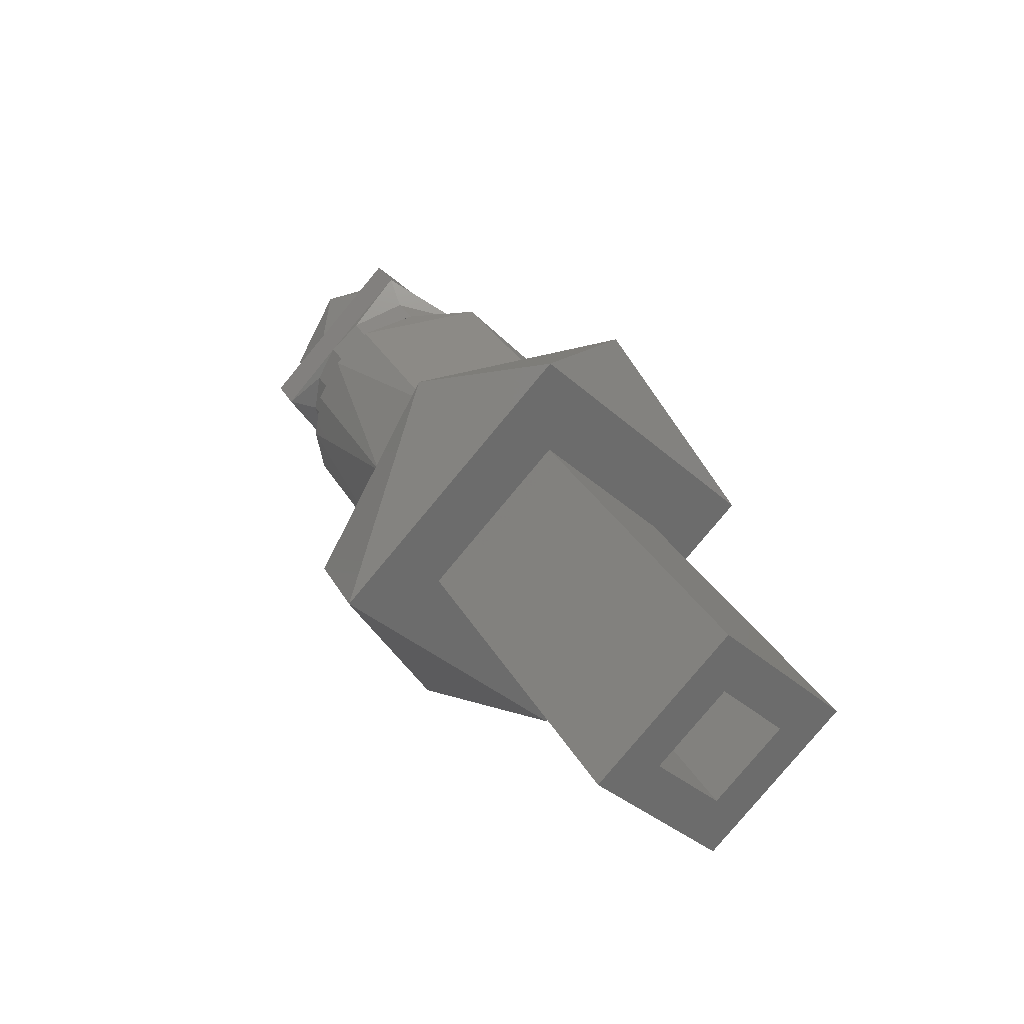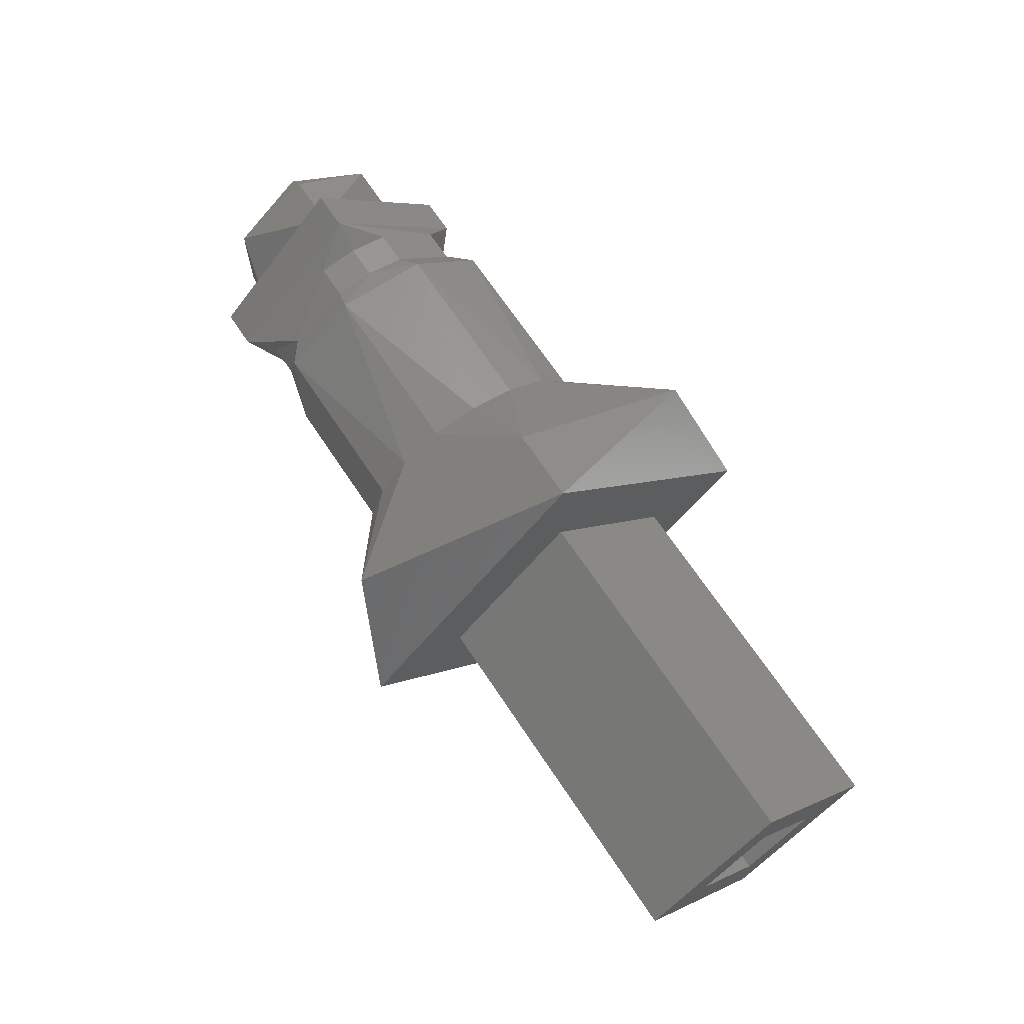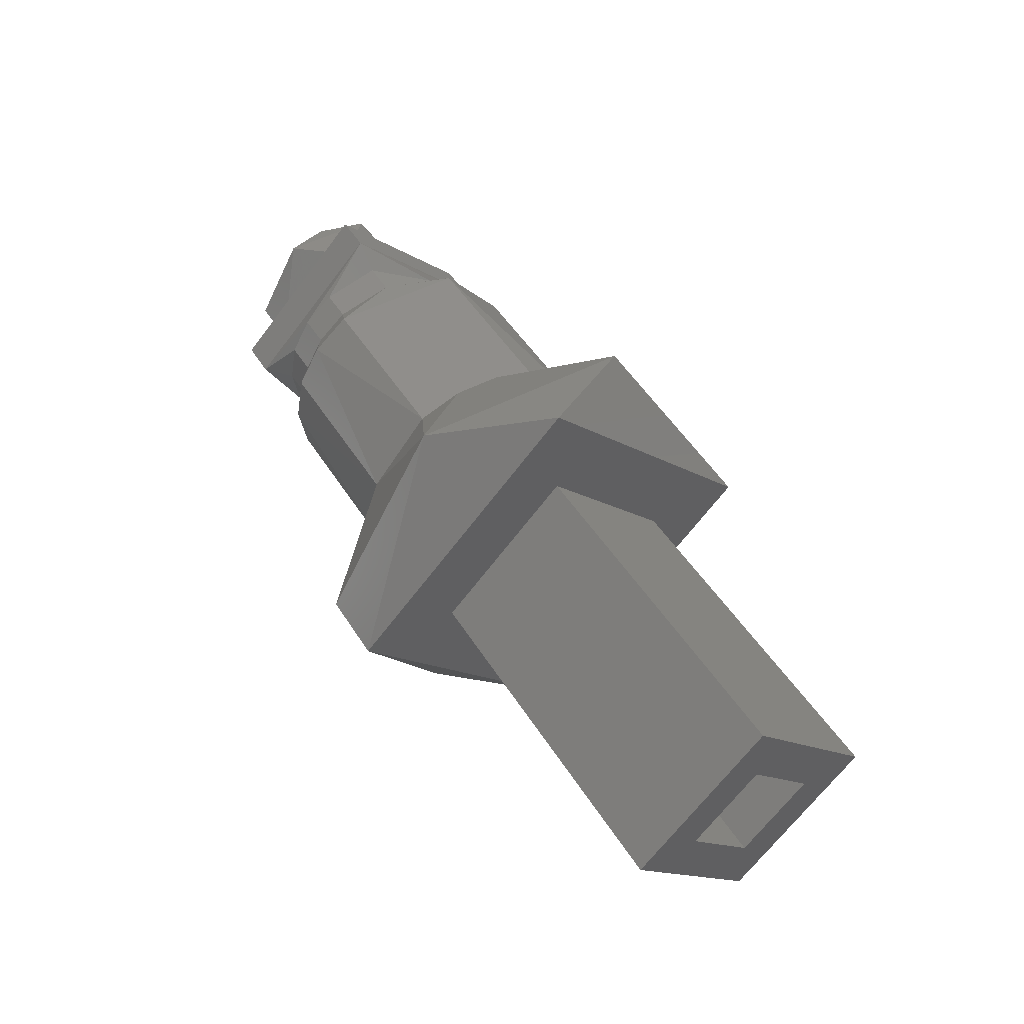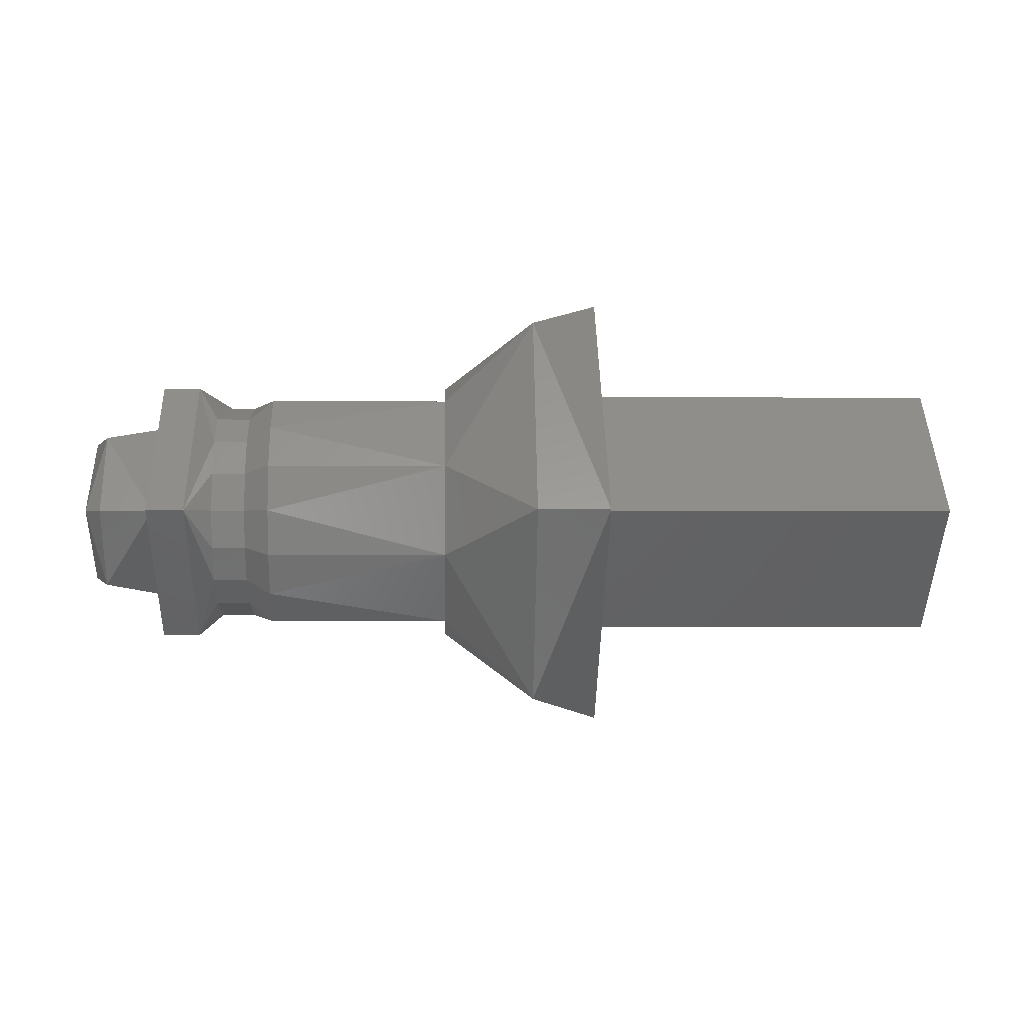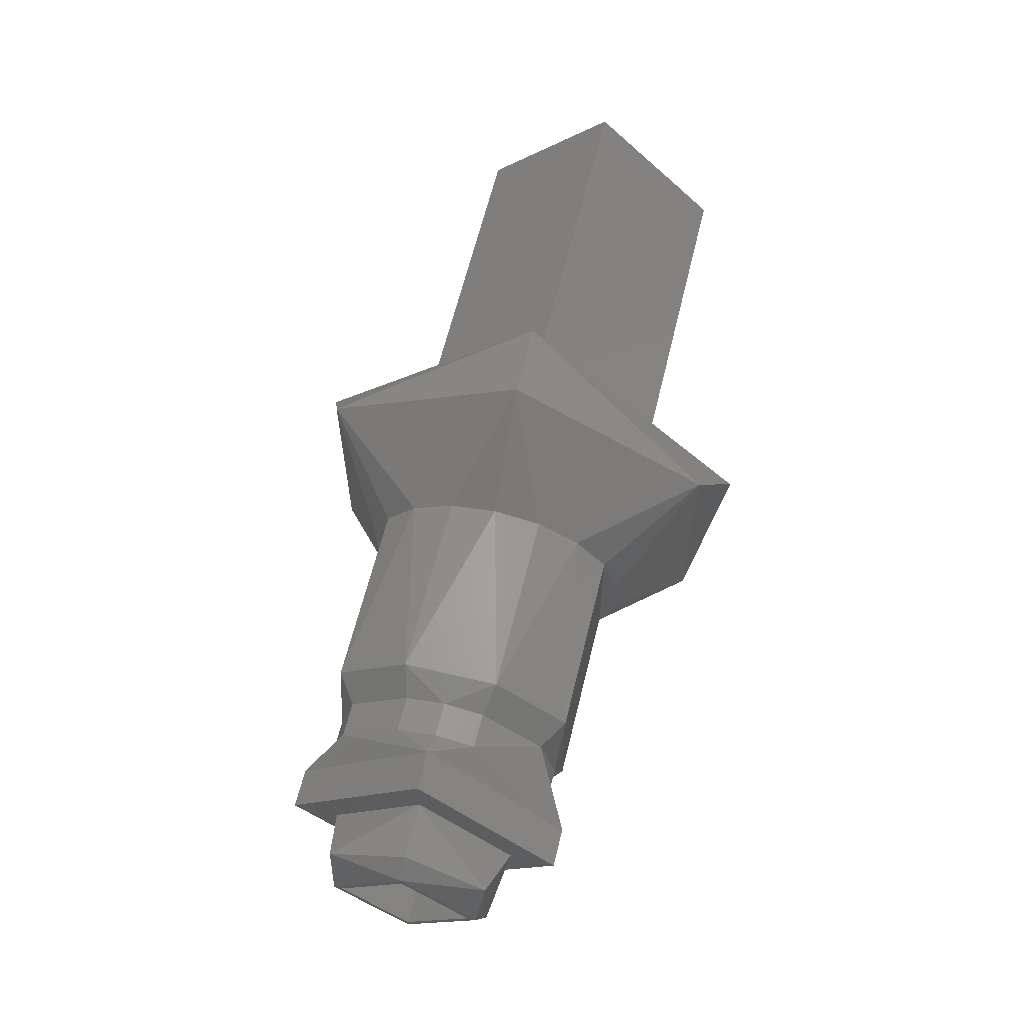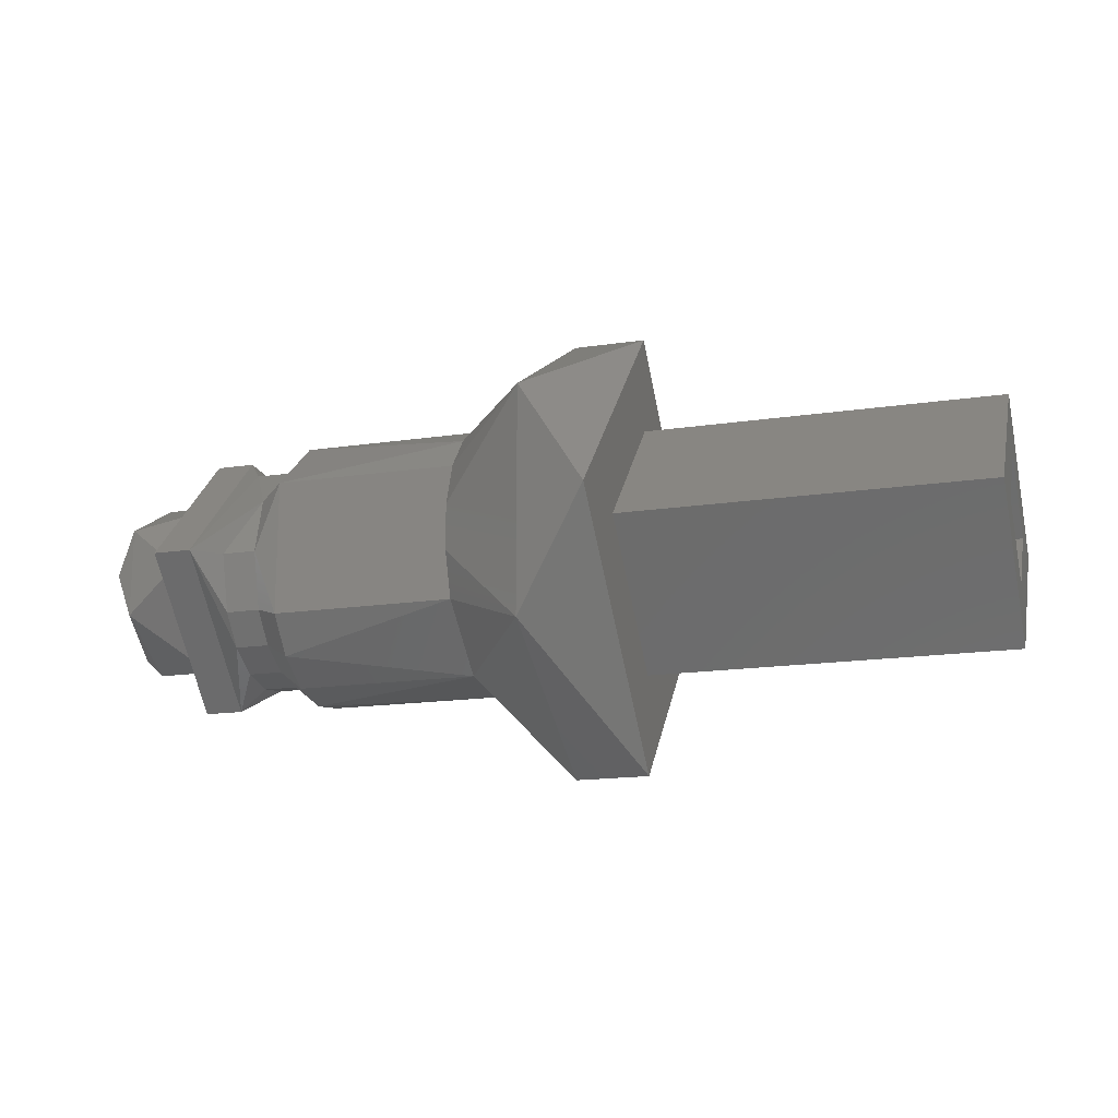
<metadata>
{"format":"stl","ext":"stl","renderer":"f3d","projection":"perspective","resolution":1024,"background":"white","views":[{"elev":31.9,"azim":64.9,"up":"+Z"},{"elev":67.2,"azim":56.5,"up":"+Y"},{"elev":48.1,"azim":59.4,"up":"+Z"},{"elev":-0.7,"azim":-1.9,"up":"+Z"},{"elev":61.8,"azim":-76.4,"up":"+Y"},{"elev":-16.9,"azim":16.7,"up":"+Y"}]}
</metadata>
<code>
# stl→obj: 101 verts, 202 faces
v -0.3444 0.08244 0.8572
v -0.2944 0.07889 0.8537
v -0.3444 0.07889 0.8537
v -0.2944 0.08244 0.8572
v -0.3444 0.08599 0.8537
v -0.2944 0.08599 0.8537
v -0.3444 0.08244 0.8501
v -0.2944 0.08244 0.8501
v -0.3444 0.07844 0.8537
v -0.3444 0.08244 0.8577
v -0.3444 0.08644 0.8537
v -0.3444 0.08244 0.8497
v -0.3434 0.08494 0.858
v -0.3434 0.08744 0.8537
v -0.3434 0.07994 0.858
v -0.3434 0.07744 0.8537
v -0.3434 0.07994 0.8494
v -0.3434 0.08494 0.8494
v -0.3404 0.07744 0.8537
v -0.3404 0.08244 0.8587
v -0.3404 0.08744 0.8537
v -0.3404 0.08244 0.8487
v -0.3404 0.07499 0.8537
v -0.3404 0.08244 0.8611
v -0.3404 0.08244 0.8462
v -0.3404 0.08989 0.8537
v -0.3383 0.07499 0.8537
v -0.3383 0.08244 0.8611
v -0.3383 0.08989 0.8537
v -0.3383 0.08244 0.8462
v -0.3368 0.07658 0.8558
v -0.3368 0.0762 0.8537
v -0.335 0.07658 0.8558
v -0.3335 0.07499 0.8537
v -0.3335 0.07544 0.8562
v -0.335 0.0762 0.8537
v -0.3368 0.07766 0.8577
v -0.335 0.07766 0.8577
v -0.3335 0.07674 0.8585
v -0.3368 0.07932 0.8591
v -0.335 0.07932 0.8591
v -0.3335 0.07872 0.8601
v -0.3368 0.08244 0.8599
v -0.335 0.08244 0.8599
v -0.3335 0.08617 0.8601
v -0.335 0.08557 0.8591
v -0.3368 0.08831 0.8558
v -0.335 0.08831 0.8558
v -0.3335 0.08945 0.8562
v -0.3368 0.08868 0.8537
v -0.335 0.08868 0.8537
v -0.3335 0.08945 0.8511
v -0.3368 0.08831 0.8516
v -0.335 0.08831 0.8516
v -0.3368 0.08557 0.8483
v -0.335 0.08557 0.8483
v -0.3335 0.08617 0.8472
v -0.3368 0.08244 0.8475
v -0.335 0.08244 0.8475
v -0.3335 0.07872 0.8472
v -0.3368 0.07932 0.8483
v -0.335 0.07932 0.8483
v -0.3368 0.07766 0.8497
v -0.335 0.07766 0.8497
v -0.3335 0.07674 0.8489
v -0.3368 0.07658 0.8516
v -0.335 0.07658 0.8516
v -0.3335 0.07544 0.8511
v -0.3235 0.07872 0.8601
v -0.3235 0.08617 0.8601
v -0.3235 0.08815 0.8585
v -0.3235 0.08945 0.8562
v -0.3235 0.08989 0.8537
v -0.3235 0.08945 0.8511
v -0.3235 0.08815 0.8489
v -0.3235 0.08617 0.8472
v -0.3235 0.07872 0.8472
v -0.3235 0.07544 0.8511
v -0.3235 0.07544 0.8562
v -0.3235 0.08374 0.8464
v -0.3235 0.08115 0.8464
v -0.3184 0.09494 0.8537
v -0.3184 0.08869 0.8645
v -0.3235 0.08374 0.861
v -0.3184 0.07619 0.8645
v -0.3235 0.08115 0.861
v -0.3184 0.06994 0.8537
v -0.3184 0.07619 0.8429
v -0.3184 0.08869 0.8429
v -0.3144 0.06994 0.8537
v -0.3144 0.08244 0.8662
v -0.3144 0.09494 0.8537
v -0.3144 0.08244 0.8412
v -0.3144 0.08244 0.8607
v -0.3144 0.07544 0.8537
v -0.3144 0.08244 0.8467
v -0.3144 0.08944 0.8537
v -0.2944 0.07544 0.8537
v -0.2944 0.08244 0.8607
v -0.2944 0.08944 0.8537
v -0.2944 0.08244 0.8467
f 1 2 3
f 1 4 2
f 5 6 4
f 5 4 1
f 7 8 6
f 7 6 5
f 3 2 8
f 3 8 7
f 1 9 10
f 3 9 1
f 7 9 3
f 11 5 1
f 11 7 5
f 11 1 10
f 12 7 11
f 12 9 7
f 13 14 11
f 10 13 11
f 15 13 10
f 9 15 10
f 16 15 9
f 17 16 9
f 12 17 9
f 18 17 12
f 11 18 12
f 14 18 11
f 15 16 19
f 15 19 20
f 13 20 21
f 13 15 20
f 14 13 21
f 18 21 22
f 18 14 21
f 17 22 19
f 17 18 22
f 16 17 19
f 19 23 24
f 19 24 20
f 25 19 22
f 25 23 19
f 26 22 21
f 26 21 20
f 26 20 24
f 26 25 22
f 24 23 27
f 24 27 28
f 26 28 29
f 26 24 28
f 25 29 30
f 25 26 29
f 23 30 27
f 23 25 30
f 31 27 32
f 33 34 35
f 33 32 36
f 33 36 34
f 33 31 32
f 37 28 27
f 37 27 31
f 38 35 39
f 38 37 31
f 38 31 33
f 38 33 35
f 40 28 37
f 41 39 42
f 41 38 39
f 41 37 38
f 41 40 37
f 43 28 40
f 44 42 45
f 44 40 41
f 44 41 42
f 44 43 40
f 46 28 43
f 46 43 44
f 46 44 45
f 47 29 28
f 47 28 46
f 48 45 49
f 48 46 45
f 48 47 46
f 50 29 47
f 51 49 52
f 51 48 49
f 51 47 48
f 51 50 47
f 53 29 50
f 54 51 52
f 54 50 51
f 54 53 50
f 55 30 29
f 55 29 53
f 56 52 57
f 56 54 52
f 56 53 54
f 56 55 53
f 58 30 55
f 59 57 60
f 59 56 57
f 59 55 56
f 59 58 55
f 61 30 58
f 62 59 60
f 62 58 59
f 62 61 58
f 63 27 30
f 63 30 61
f 64 63 61
f 64 60 65
f 64 62 60
f 64 61 62
f 66 32 27
f 66 27 63
f 67 36 32
f 67 34 36
f 67 65 68
f 67 68 34
f 67 66 63
f 67 63 64
f 67 32 66
f 67 64 65
f 45 69 70
f 45 42 69
f 45 70 71
f 49 72 73
f 49 71 72
f 49 45 71
f 52 74 75
f 52 73 74
f 52 49 73
f 57 75 76
f 57 52 75
f 65 77 78
f 65 60 77
f 68 65 78
f 34 78 79
f 34 68 78
f 35 34 79
f 39 79 69
f 39 35 79
f 42 39 69
f 76 60 57
f 76 77 60
f 76 80 77
f 80 81 77
f 82 73 72
f 82 72 71
f 83 71 70
f 83 70 84
f 83 82 71
f 85 86 69
f 85 84 86
f 85 69 79
f 85 83 84
f 87 79 78
f 87 85 79
f 88 78 77
f 88 77 81
f 88 87 78
f 89 80 76
f 89 81 80
f 89 76 75
f 89 88 81
f 82 75 74
f 82 74 73
f 82 89 75
f 69 86 70
f 86 84 70
f 85 87 90
f 85 90 91
f 83 91 92
f 83 85 91
f 82 83 92
f 89 92 93
f 89 82 92
f 88 93 90
f 88 89 93
f 87 88 90
f 94 91 90
f 95 94 90
f 96 95 90
f 92 94 97
f 92 97 96
f 92 91 94
f 93 92 96
f 93 96 90
f 94 95 98
f 94 98 99
f 97 99 100
f 97 94 99
f 96 100 101
f 96 97 100
f 95 101 98
f 95 96 101
f 2 99 98
f 2 4 99
f 101 8 2
f 101 2 98
f 100 6 8
f 100 4 6
f 100 99 4
f 100 8 101

</code>
